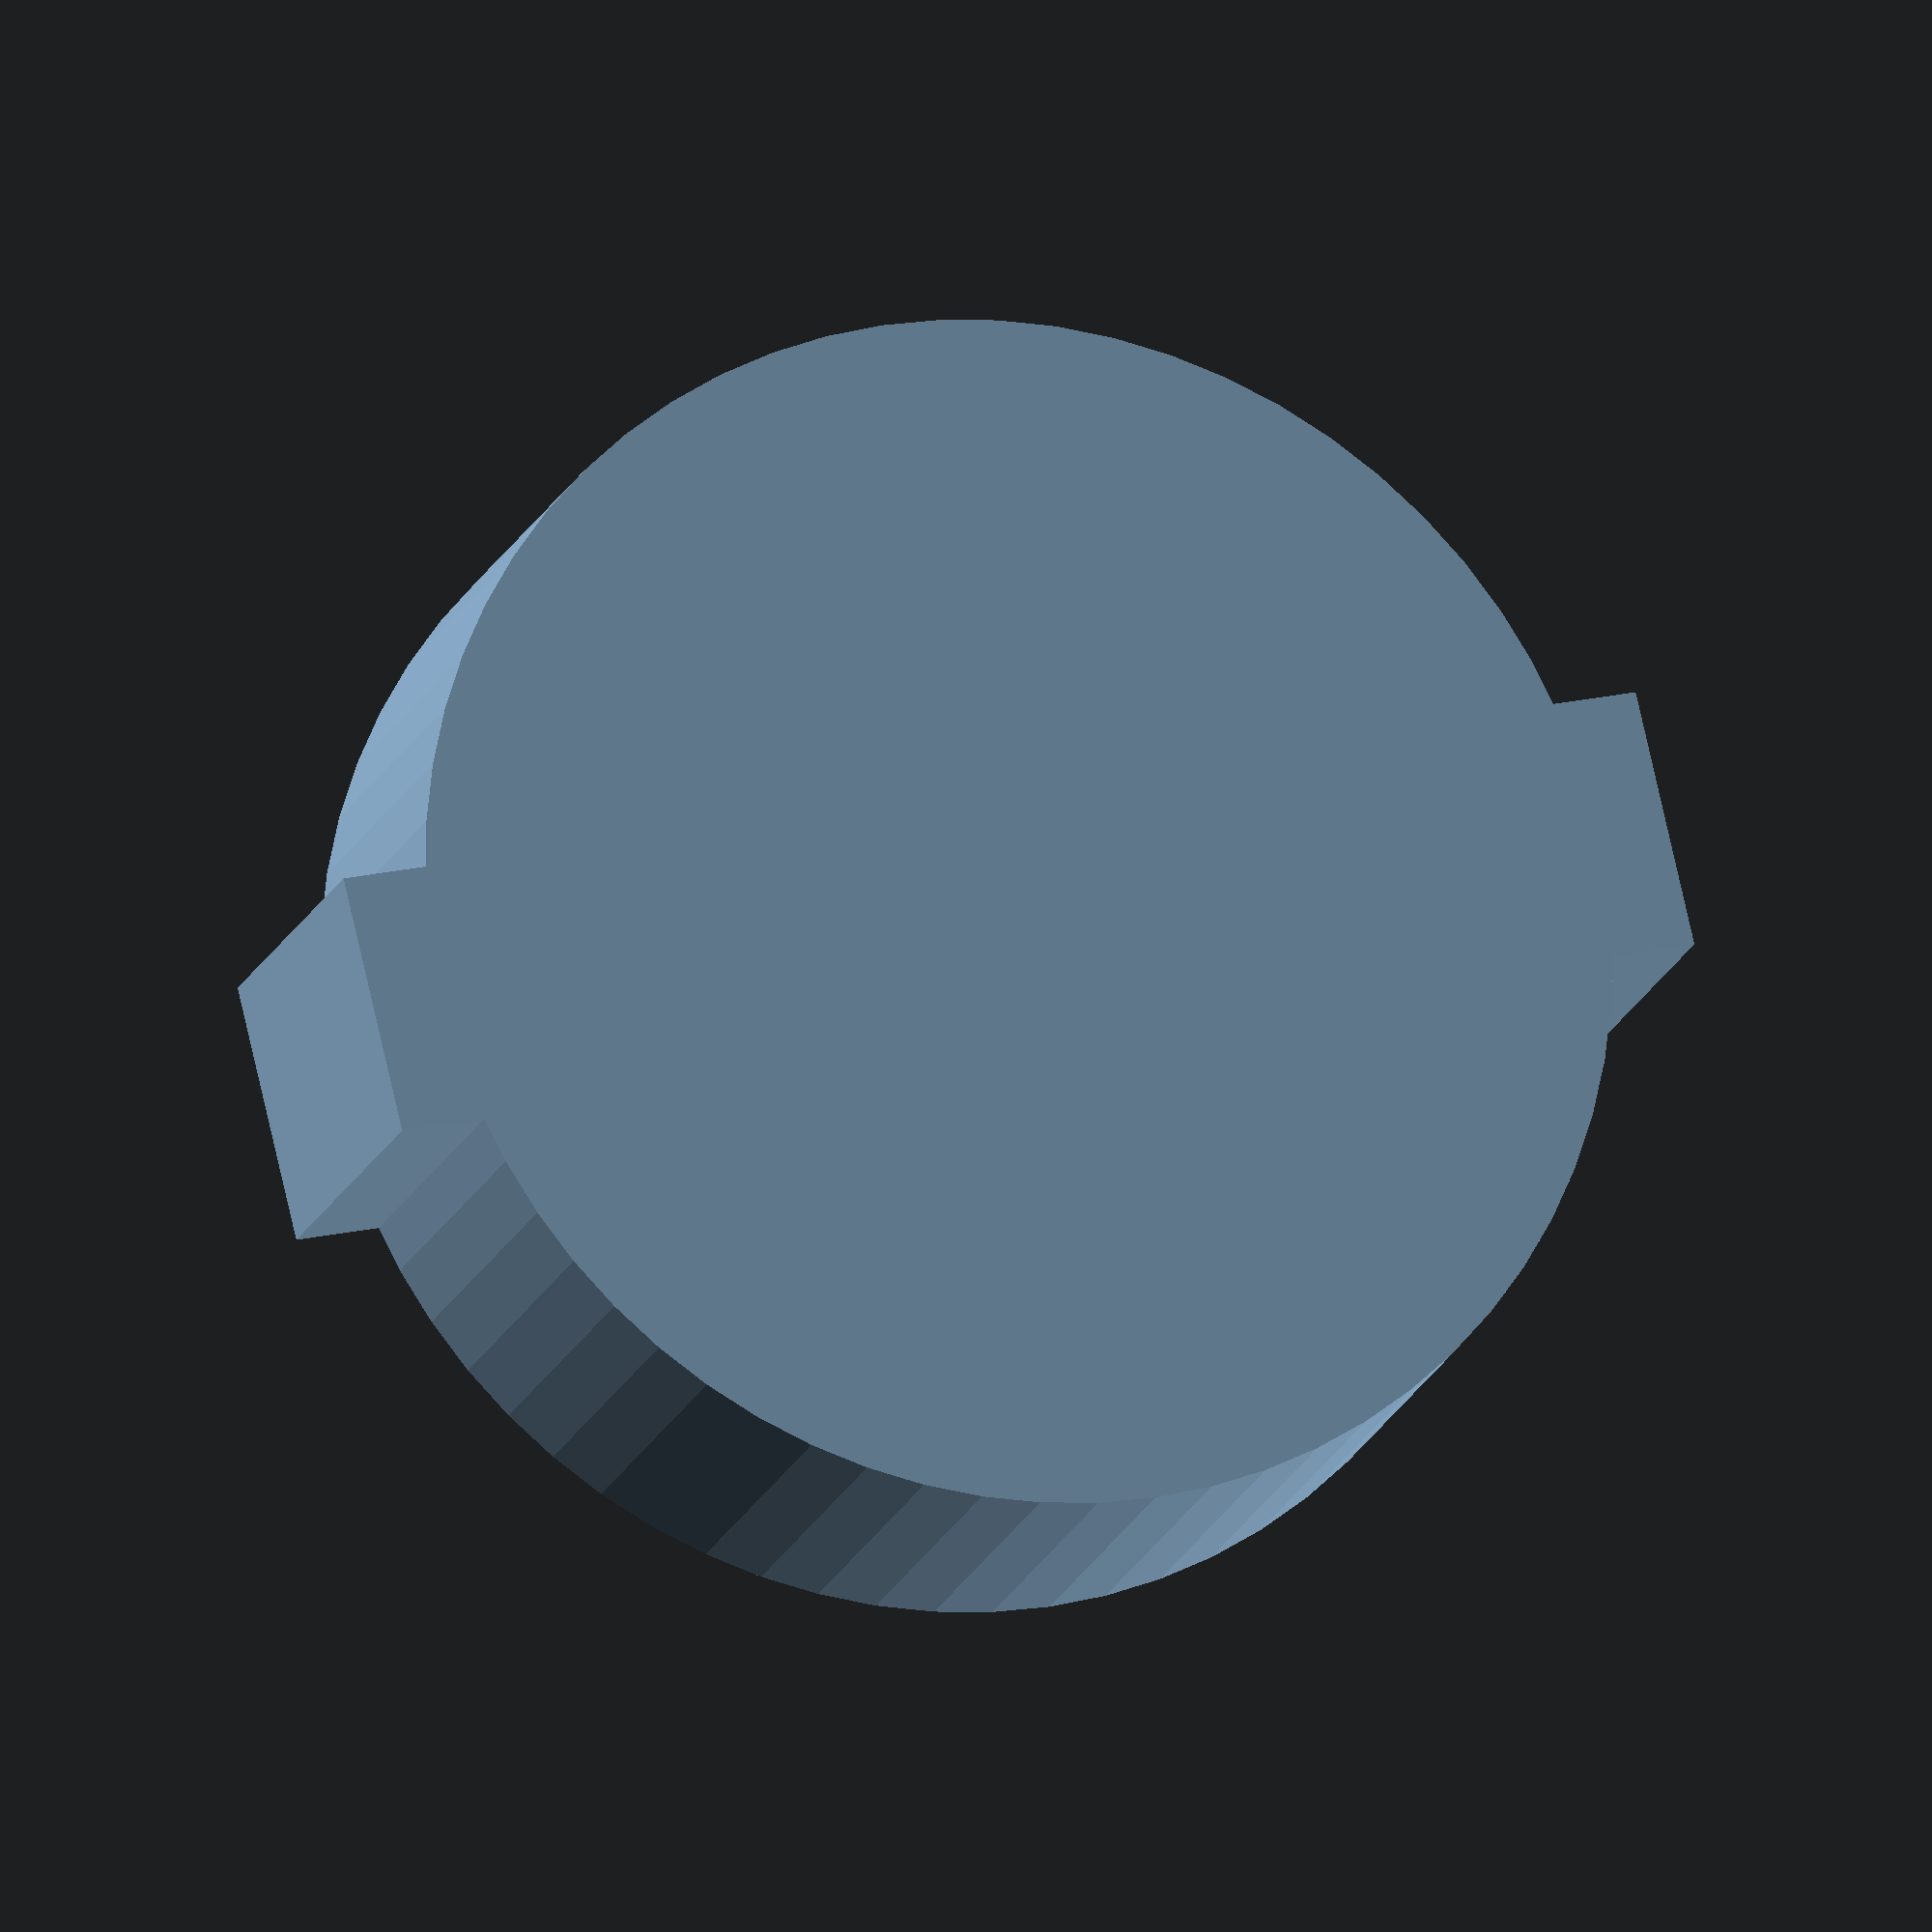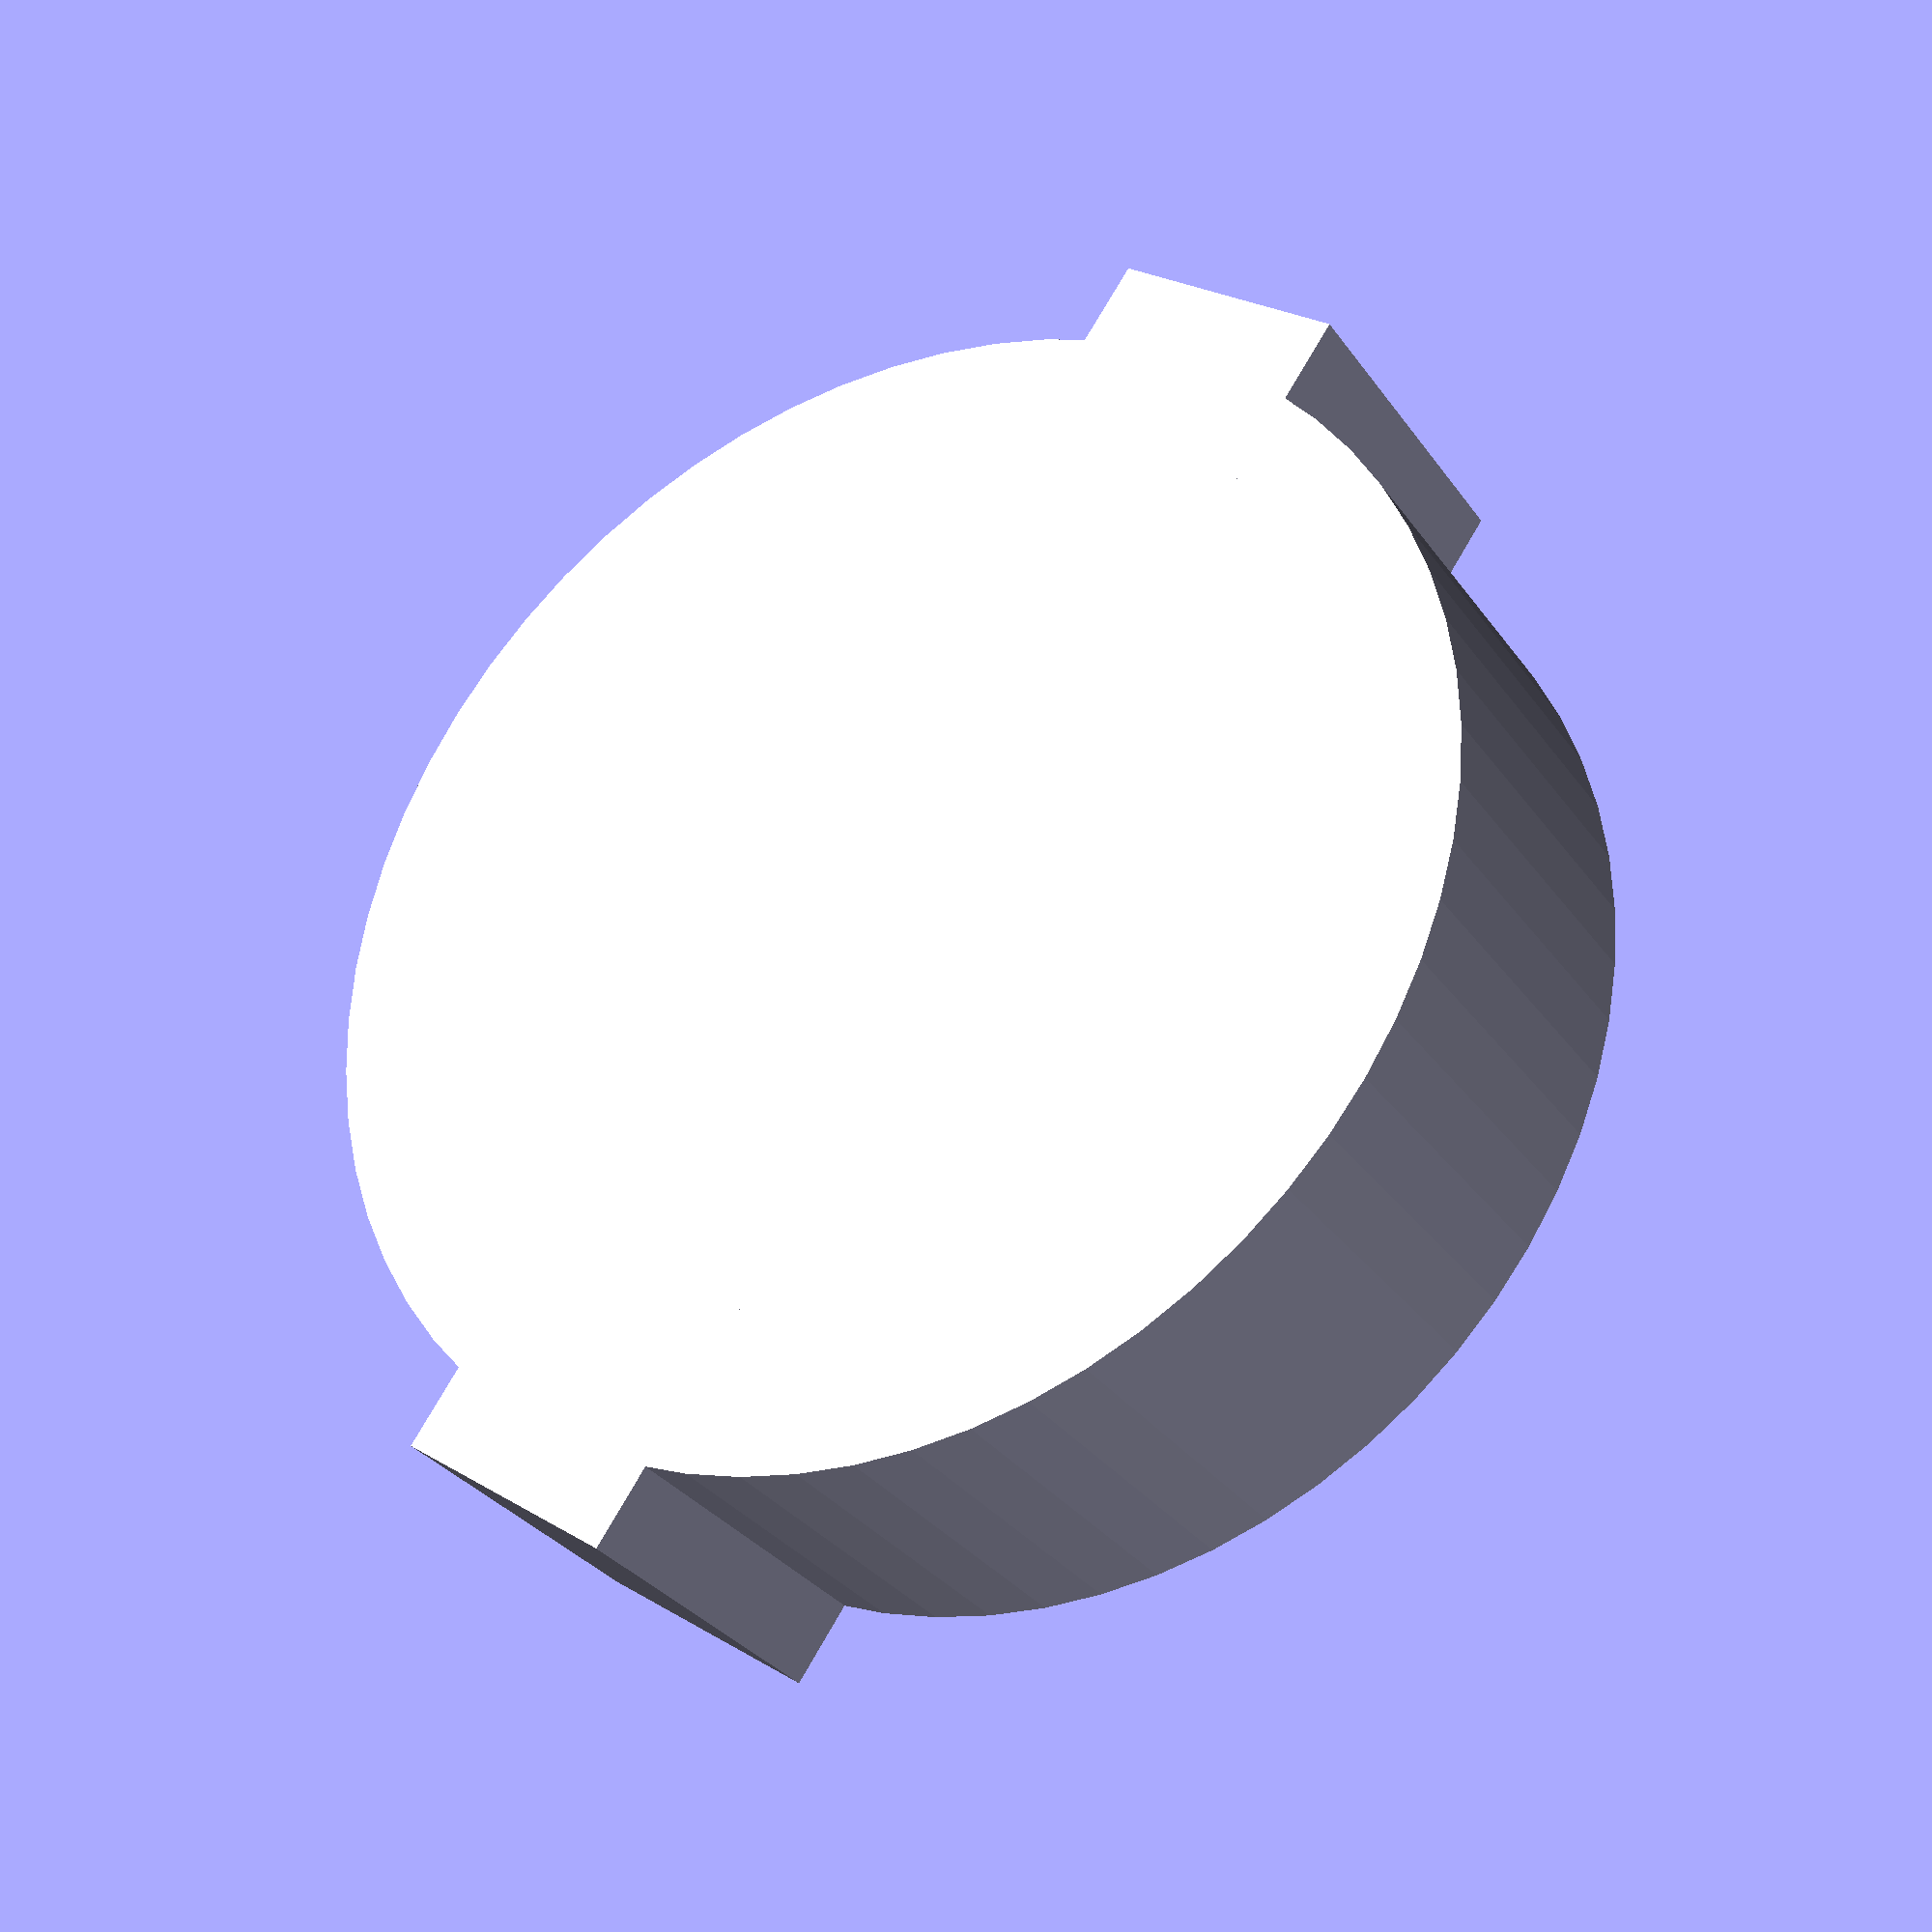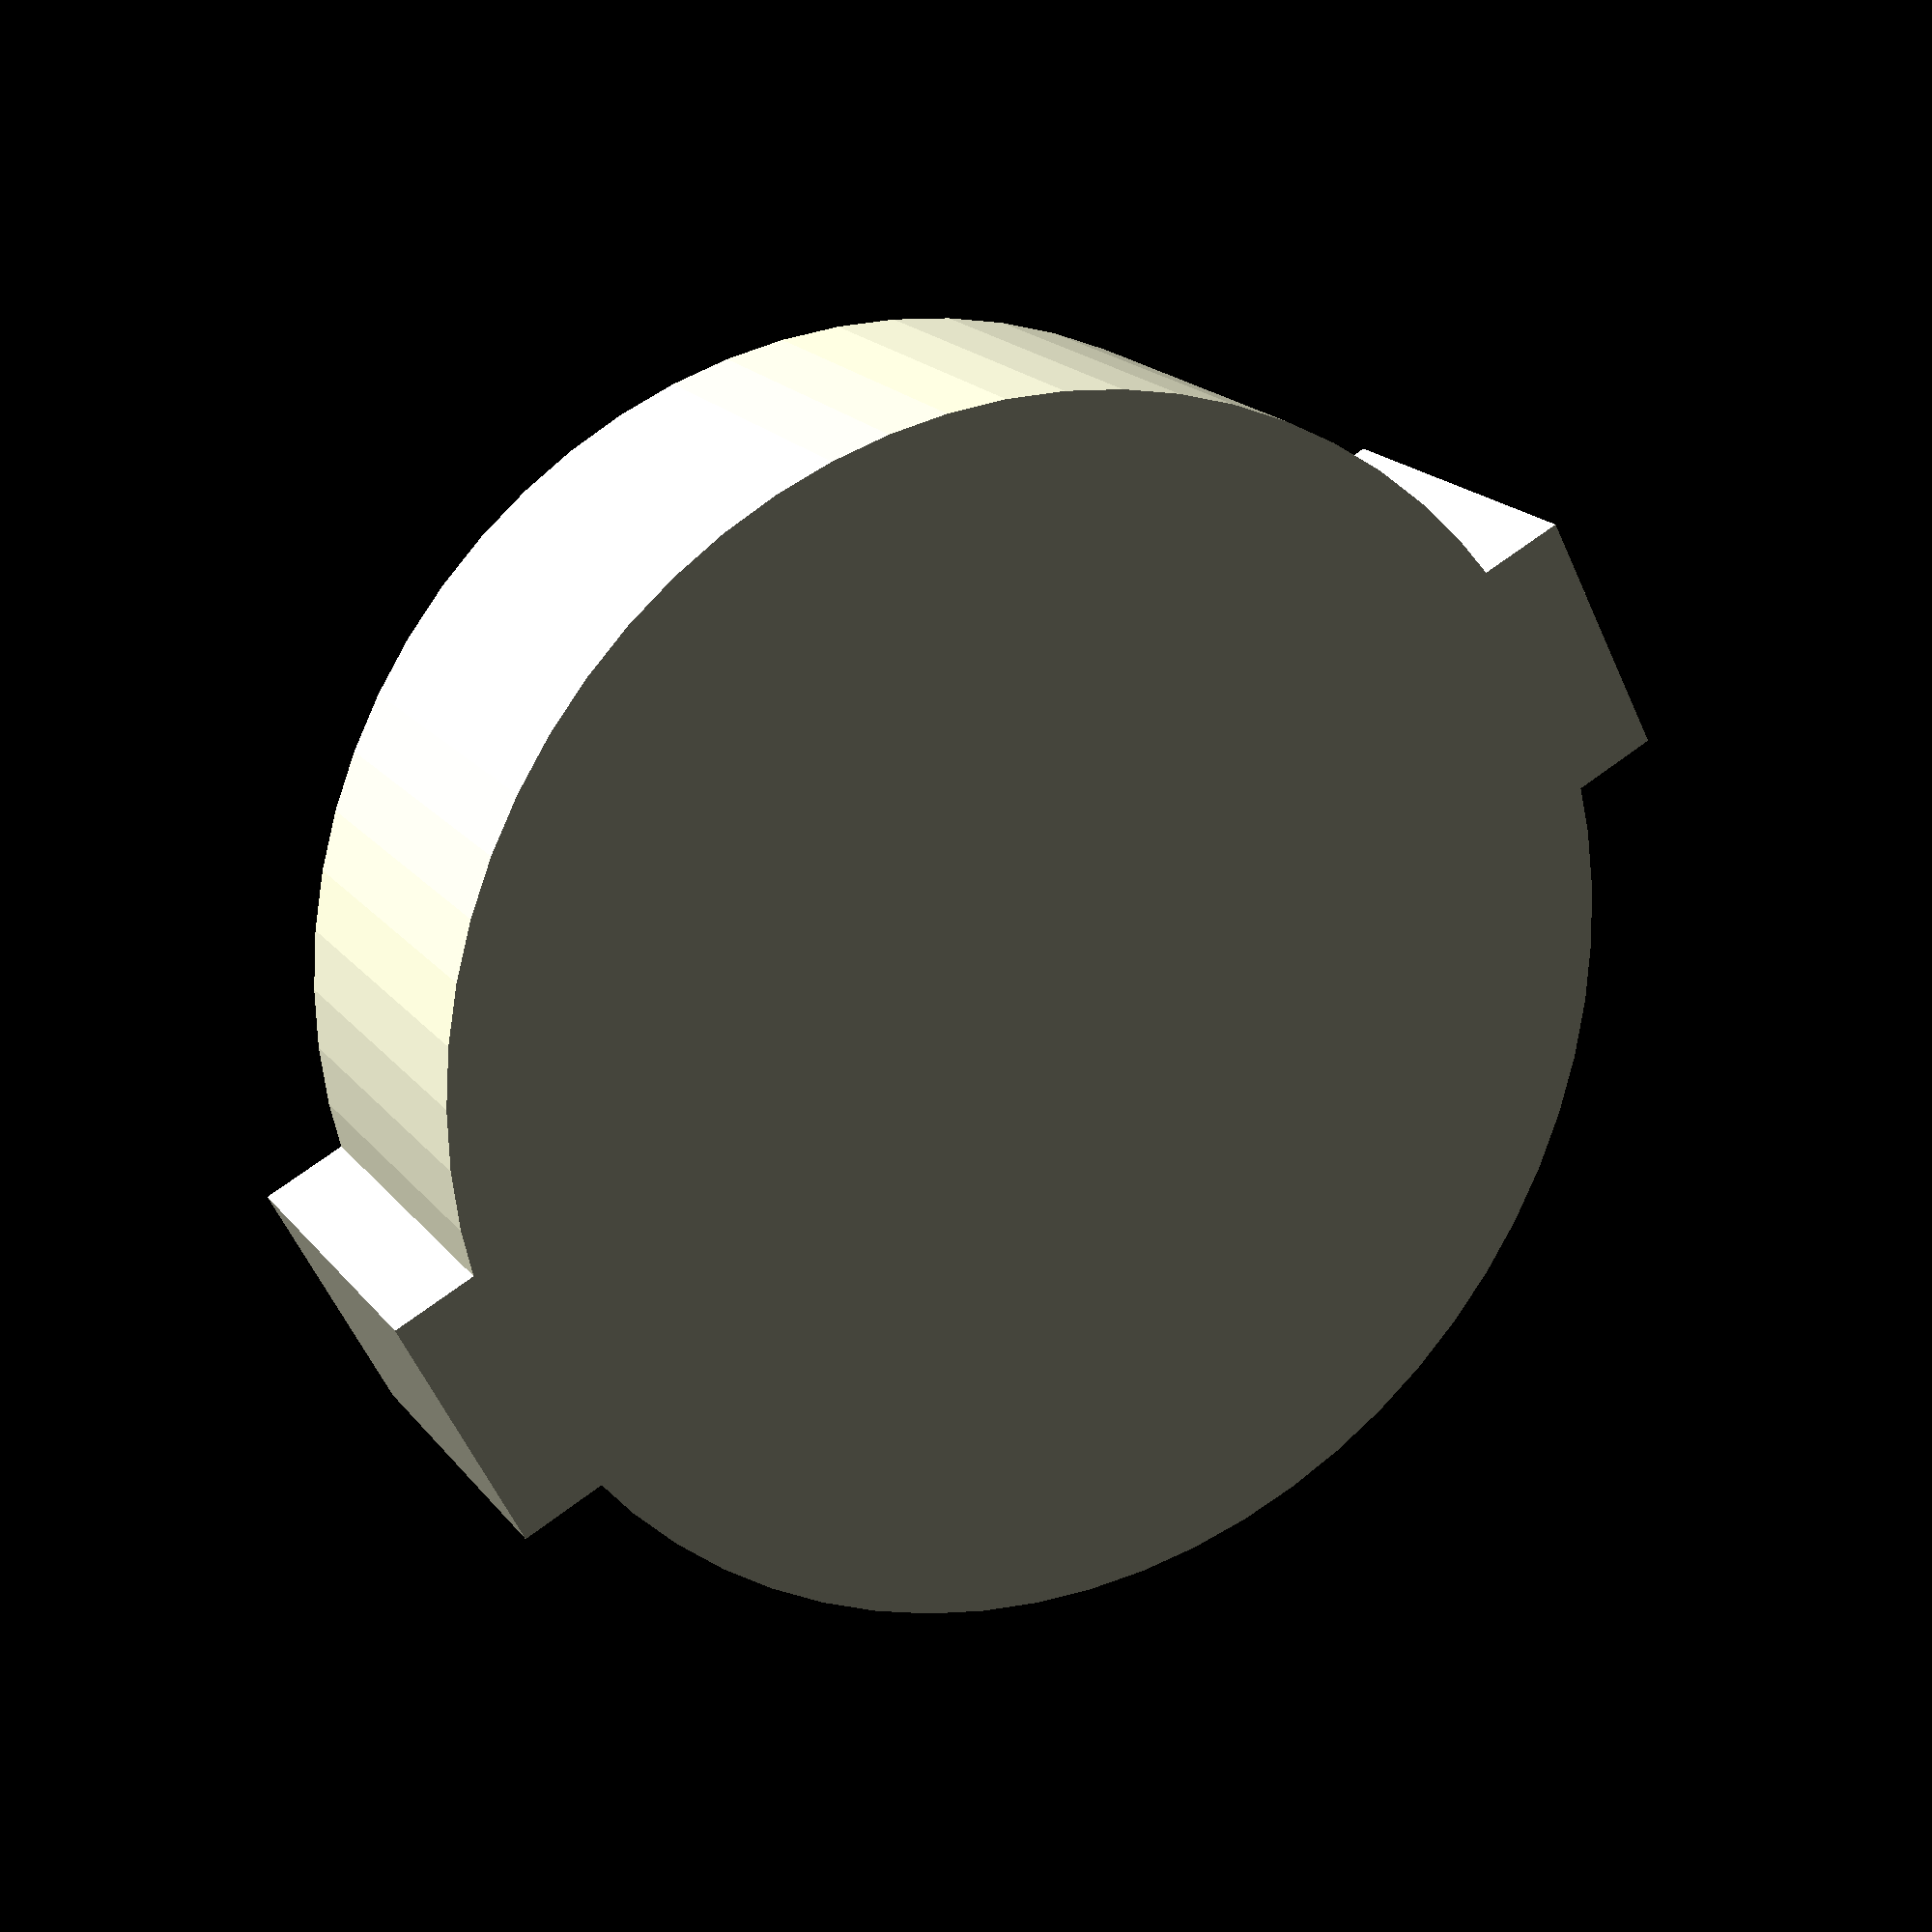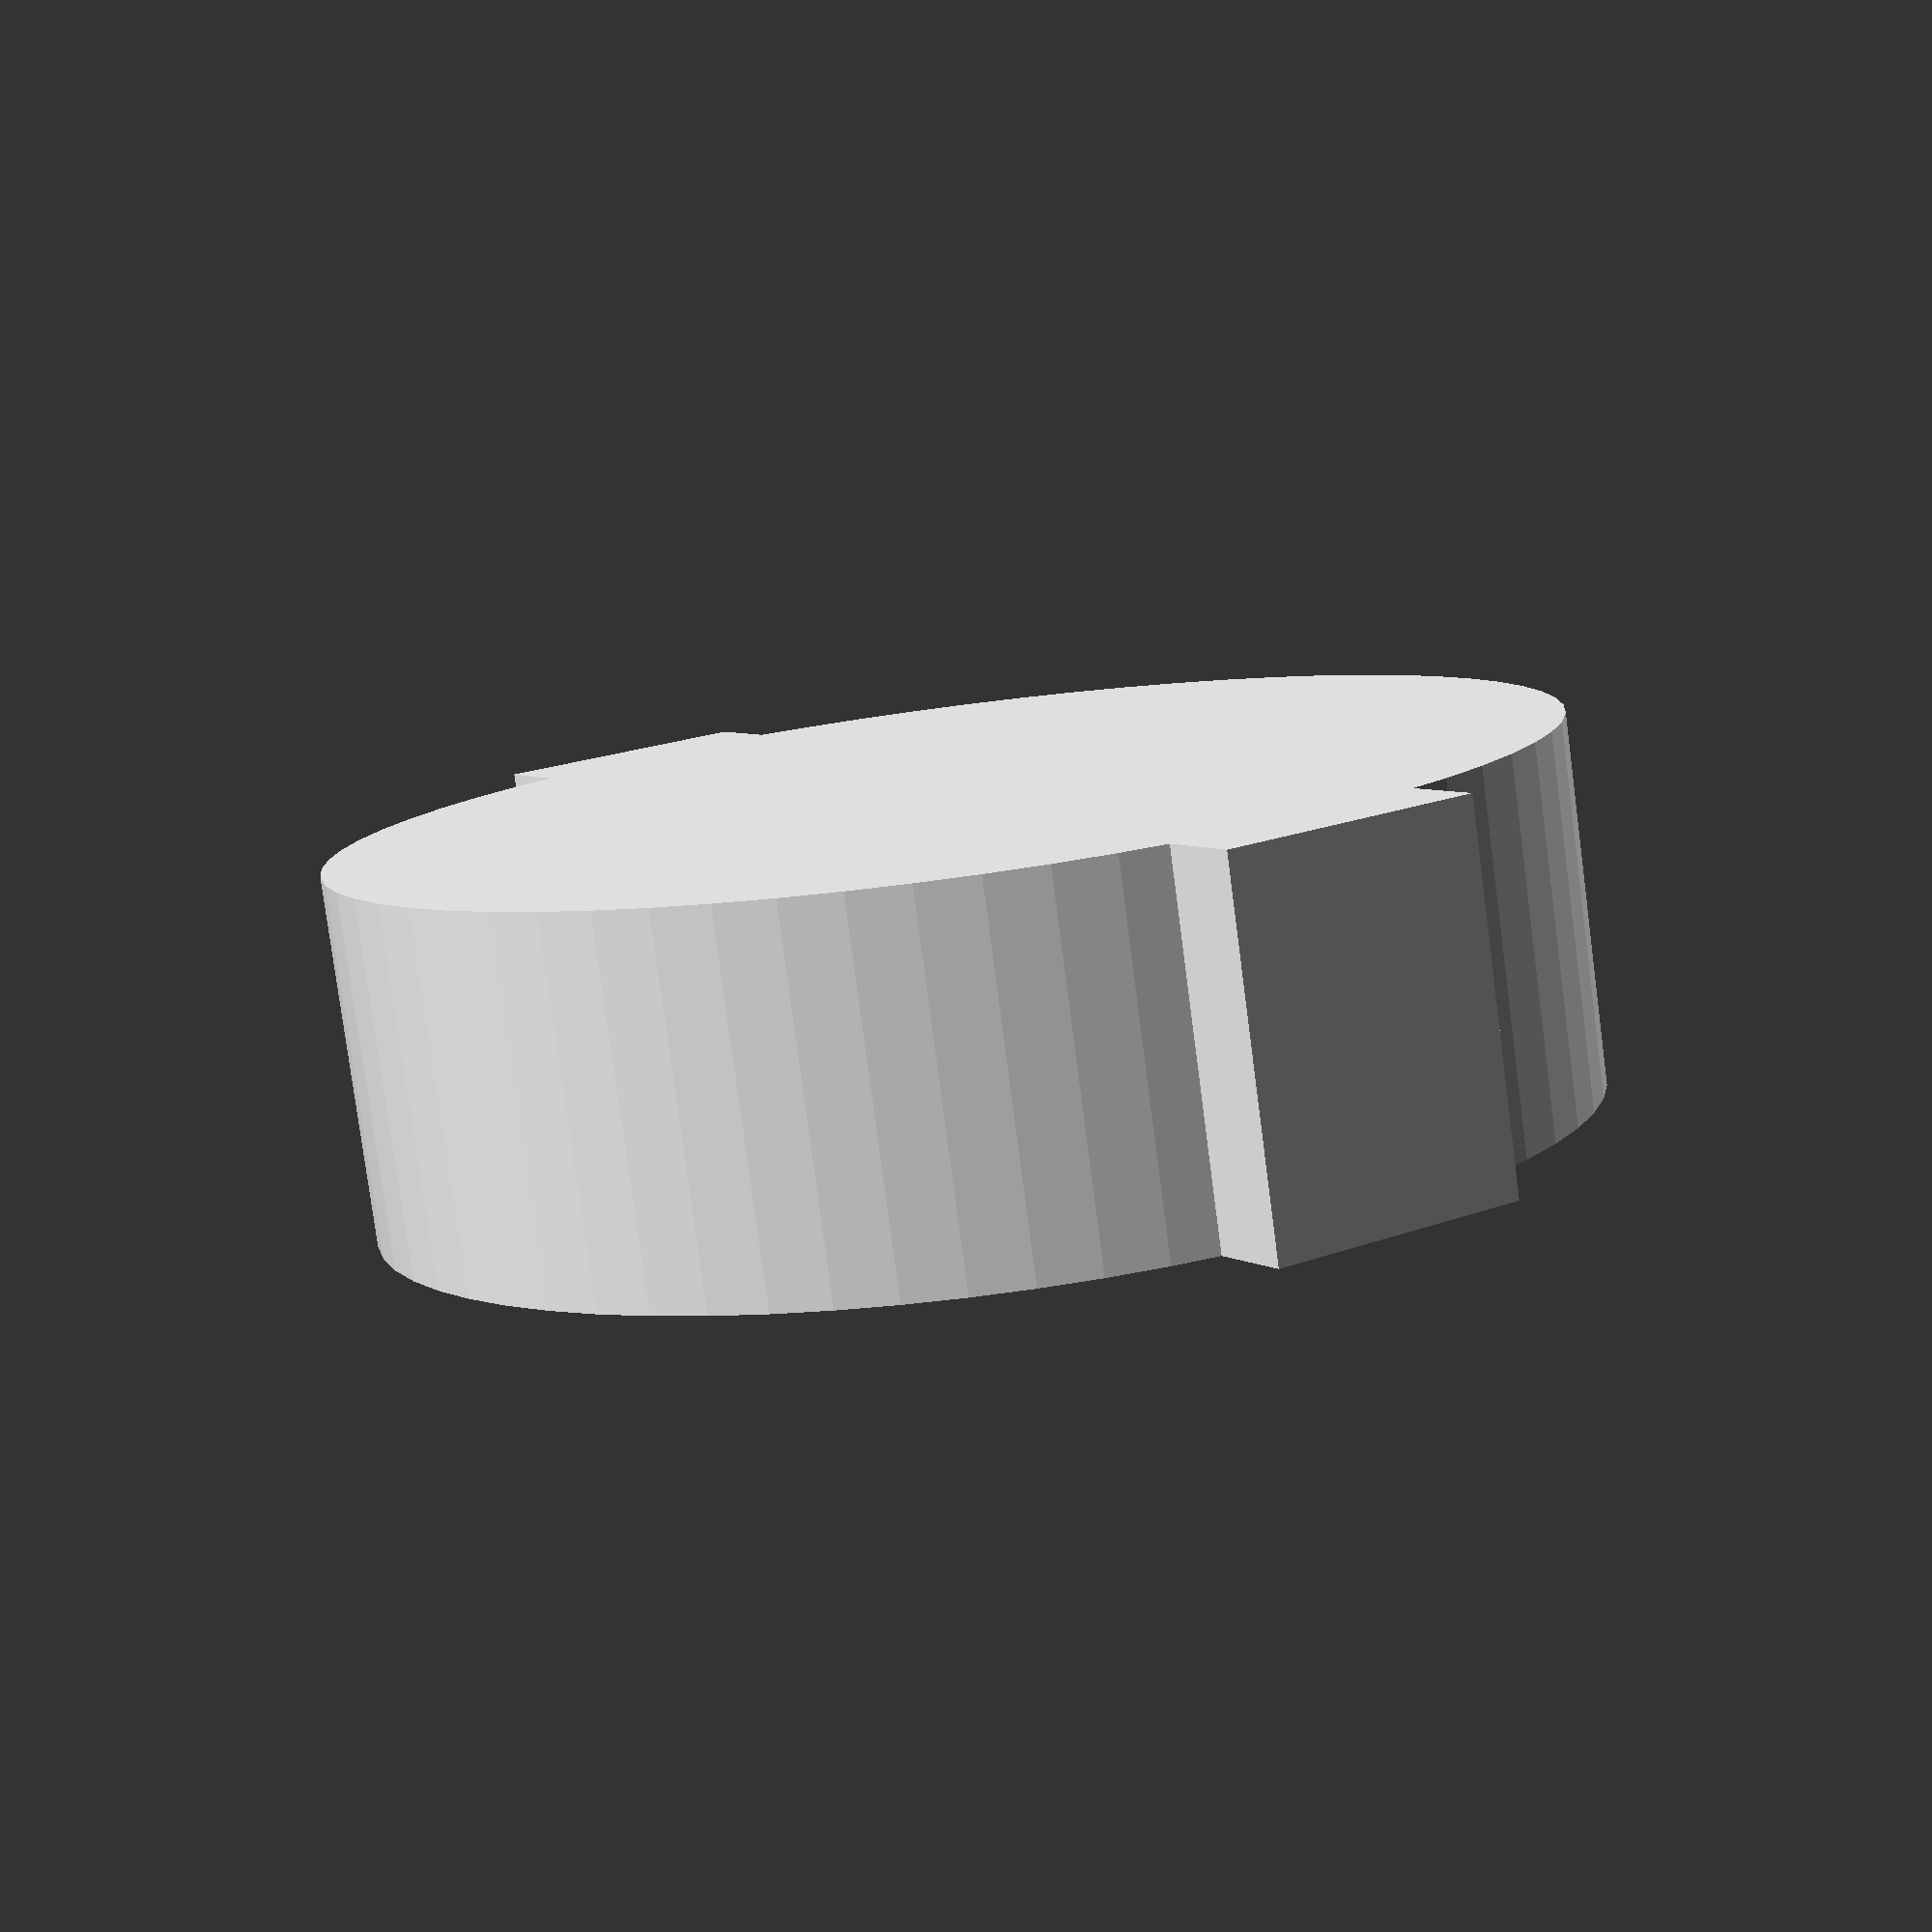
<openscad>
// Start: lazy_union
default_5_default_5();
// End: lazy_union

// Modules.

// 'PartMaterial undef-default - default 5.0'
module default_5_default_5() {
  // 'None : _combine_solids_and_holes'
  union() {
    // 'default : _combine_solids_and_holes'
    union() {
      // 'plunger'
      multmatrix(m=[[1.0, 0.0, 0.0, 0.0], [-0.0, -1.0, -0.0, -0.0], [-0.0, -0.0, -1.0, 0.7], [0.0, 0.0, 0.0, 1.0]]) {
        // 'plunger : _combine_solids_and_holes'
        union() {
          // 'plunger'
          cylinder(h=1.4, r1=2.325, r2=2.325, center=false, $fn=64);
        }
      }
      // 'tab'
      multmatrix(m=[[1.0, 0.0, 0.0, -0.5], [0.0, 1.0, 0.0, -2.6], [0.0, 0.0, 1.0, -0.7], [0.0, 0.0, 0.0, 1.0]]) {
        // 'tab : _combine_solids_and_holes'
        union() {
          // 'tab'
          cube(size=[1.0, 5.2, 1.4]);
        }
      }
    }
  }
} // end module default_5_default_5


</openscad>
<views>
elev=17.8 azim=283.3 roll=163.5 proj=o view=wireframe
elev=210.6 azim=35.1 roll=151.4 proj=p view=solid
elev=161.1 azim=297.1 roll=26.0 proj=p view=wireframe
elev=260.0 azim=148.3 roll=172.5 proj=p view=wireframe
</views>
